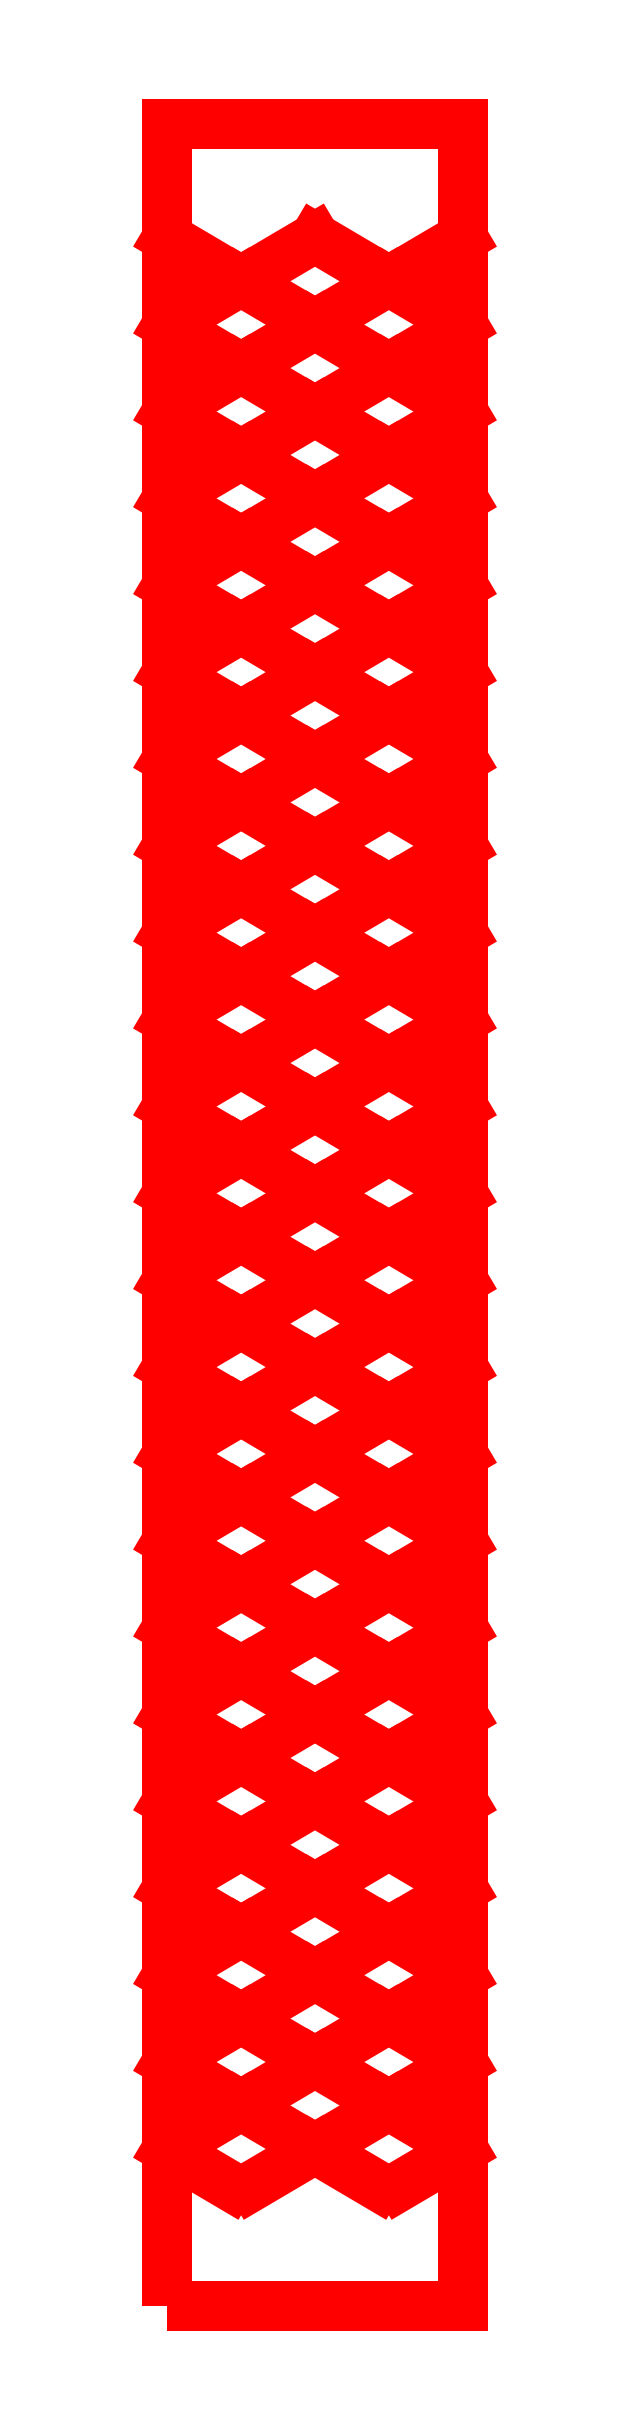
<metadata>
{"format":"dxf","ext":"dxf","renderer":"ezdxf+matplotlib","layout":"modelspace","background":"white","min_lineweight":24,"dpi":150}
</metadata>
<code>
0
SECTION
2
ENTITIES
0
LINE
8
TOP
10
0
20
6.911
30
0
11
2.743
21
5.293
31
0
0
LINE
8
TOP
10
3.757
20
5.293
30
0
11
6.5
21
6.911
31
0
0
LINE
8
TOP
10
6.5
20
6.911
30
0
11
9.243
21
5.293
31
0
0
LINE
8
TOP
10
10.26
20
5.293
30
0
11
13
21
6.911
31
0
0
LINE
8
TOP
10
0.507
20
7.204
30
0
11
3.25
21
8.822
31
0
0
LINE
8
TOP
10
3.25
20
8.822
30
0
11
5.993
21
7.204
31
0
0
LINE
8
TOP
10
7.007
20
7.204
30
0
11
9.75
21
8.822
31
0
0
LINE
8
TOP
10
9.75
20
8.822
30
0
11
12.49
21
7.204
31
0
0
LINE
8
TOP
10
0
20
10.73
30
0
11
2.743
21
9.115
31
0
0
LINE
8
TOP
10
3.757
20
9.115
30
0
11
6.5
21
10.73
31
0
0
LINE
8
TOP
10
6.5
20
10.73
30
0
11
9.243
21
9.115
31
0
0
LINE
8
TOP
10
10.26
20
9.115
30
0
11
13
21
10.73
31
0
0
LINE
8
TOP
10
0.507
20
11.03
30
0
11
3.25
21
12.64
31
0
0
LINE
8
TOP
10
3.25
20
12.64
30
0
11
5.993
21
11.03
31
0
0
LINE
8
TOP
10
7.007
20
11.03
30
0
11
9.75
21
12.64
31
0
0
LINE
8
TOP
10
9.75
20
12.64
30
0
11
12.49
21
11.03
31
0
0
LINE
8
TOP
10
0
20
14.56
30
0
11
2.743
21
12.94
31
0
0
LINE
8
TOP
10
3.757
20
12.94
30
0
11
6.5
21
14.56
31
0
0
LINE
8
TOP
10
6.5
20
14.56
30
0
11
9.243
21
12.94
31
0
0
LINE
8
TOP
10
10.26
20
12.94
30
0
11
13
21
14.56
31
0
0
LINE
8
TOP
10
0.507
20
14.85
30
0
11
3.25
21
16.47
31
0
0
LINE
8
TOP
10
3.25
20
16.47
30
0
11
5.993
21
14.85
31
0
0
LINE
8
TOP
10
7.007
20
14.85
30
0
11
9.75
21
16.47
31
0
0
LINE
8
TOP
10
9.75
20
16.47
30
0
11
12.49
21
14.85
31
0
0
LINE
8
TOP
10
0
20
18.38
30
0
11
2.743
21
16.76
31
0
0
LINE
8
TOP
10
3.757
20
16.76
30
0
11
6.5
21
18.38
31
0
0
LINE
8
TOP
10
6.5
20
18.38
30
0
11
9.243
21
16.76
31
0
0
LINE
8
TOP
10
10.26
20
16.76
30
0
11
13
21
18.38
31
0
0
LINE
8
TOP
10
0.507
20
18.67
30
0
11
3.25
21
20.29
31
0
0
LINE
8
TOP
10
3.25
20
20.29
30
0
11
5.993
21
18.67
31
0
0
LINE
8
TOP
10
7.007
20
18.67
30
0
11
9.75
21
20.29
31
0
0
LINE
8
TOP
10
9.75
20
20.29
30
0
11
12.49
21
18.67
31
0
0
LINE
8
TOP
10
0
20
22.2
30
0
11
2.743
21
20.58
31
0
0
LINE
8
TOP
10
3.757
20
20.58
30
0
11
6.5
21
22.2
31
0
0
LINE
8
TOP
10
6.5
20
22.2
30
0
11
9.243
21
20.58
31
0
0
LINE
8
TOP
10
10.26
20
20.58
30
0
11
13
21
22.2
31
0
0
LINE
8
TOP
10
0.507
20
22.49
30
0
11
3.25
21
24.11
31
0
0
LINE
8
TOP
10
3.25
20
24.11
30
0
11
5.993
21
22.49
31
0
0
LINE
8
TOP
10
7.007
20
22.49
30
0
11
9.75
21
24.11
31
0
0
LINE
8
TOP
10
9.75
20
24.11
30
0
11
12.49
21
22.49
31
0
0
LINE
8
TOP
10
0
20
26.02
30
0
11
2.743
21
24.4
31
0
0
LINE
8
TOP
10
3.757
20
24.4
30
0
11
6.5
21
26.02
31
0
0
LINE
8
TOP
10
6.5
20
26.02
30
0
11
9.243
21
24.4
31
0
0
LINE
8
TOP
10
10.26
20
24.4
30
0
11
13
21
26.02
31
0
0
LINE
8
TOP
10
0.507
20
26.31
30
0
11
3.25
21
27.93
31
0
0
LINE
8
TOP
10
3.25
20
27.93
30
0
11
5.993
21
26.31
31
0
0
LINE
8
TOP
10
7.007
20
26.31
30
0
11
9.75
21
27.93
31
0
0
LINE
8
TOP
10
9.75
20
27.93
30
0
11
12.49
21
26.31
31
0
0
LINE
8
TOP
10
0
20
29.84
30
0
11
2.743
21
28.23
31
0
0
LINE
8
TOP
10
3.757
20
28.23
30
0
11
6.5
21
29.84
31
0
0
LINE
8
TOP
10
6.5
20
29.84
30
0
11
9.243
21
28.23
31
0
0
LINE
8
TOP
10
10.26
20
28.23
30
0
11
13
21
29.84
31
0
0
LINE
8
TOP
10
0.507
20
30.14
30
0
11
3.25
21
31.76
31
0
0
LINE
8
TOP
10
3.25
20
31.76
30
0
11
5.993
21
30.14
31
0
0
LINE
8
TOP
10
7.007
20
30.14
30
0
11
9.75
21
31.76
31
0
0
LINE
8
TOP
10
9.75
20
31.76
30
0
11
12.49
21
30.14
31
0
0
LINE
8
TOP
10
0
20
33.67
30
0
11
2.743
21
32.05
31
0
0
LINE
8
TOP
10
3.757
20
32.05
30
0
11
6.5
21
33.67
31
0
0
LINE
8
TOP
10
6.5
20
33.67
30
0
11
9.243
21
32.05
31
0
0
LINE
8
TOP
10
10.26
20
32.05
30
0
11
13
21
33.67
31
0
0
LINE
8
TOP
10
0.507
20
33.96
30
0
11
3.25
21
35.58
31
0
0
LINE
8
TOP
10
3.25
20
35.58
30
0
11
5.993
21
33.96
31
0
0
LINE
8
TOP
10
7.007
20
33.96
30
0
11
9.75
21
35.58
31
0
0
LINE
8
TOP
10
9.75
20
35.58
30
0
11
12.49
21
33.96
31
0
0
LINE
8
TOP
10
0
20
37.49
30
0
11
2.743
21
35.87
31
0
0
LINE
8
TOP
10
3.757
20
35.87
30
0
11
6.5
21
37.49
31
0
0
LINE
8
TOP
10
6.5
20
37.49
30
0
11
9.243
21
35.87
31
0
0
LINE
8
TOP
10
10.26
20
35.87
30
0
11
13
21
37.49
31
0
0
LINE
8
TOP
10
0.507
20
37.78
30
0
11
3.25
21
39.4
31
0
0
LINE
8
TOP
10
3.25
20
39.4
30
0
11
5.993
21
37.78
31
0
0
LINE
8
TOP
10
7.007
20
37.78
30
0
11
9.75
21
39.4
31
0
0
LINE
8
TOP
10
9.75
20
39.4
30
0
11
12.49
21
37.78
31
0
0
LINE
8
TOP
10
0
20
41.31
30
0
11
2.743
21
39.69
31
0
0
LINE
8
TOP
10
3.757
20
39.69
30
0
11
6.5
21
41.31
31
0
0
LINE
8
TOP
10
6.5
20
41.31
30
0
11
9.243
21
39.69
31
0
0
LINE
8
TOP
10
10.26
20
39.69
30
0
11
13
21
41.31
31
0
0
LINE
8
TOP
10
0.507
20
41.6
30
0
11
3.25
21
43.22
31
0
0
LINE
8
TOP
10
3.25
20
43.22
30
0
11
5.993
21
41.6
31
0
0
LINE
8
TOP
10
7.007
20
41.6
30
0
11
9.75
21
43.22
31
0
0
LINE
8
TOP
10
9.75
20
43.22
30
0
11
12.49
21
41.6
31
0
0
LINE
8
TOP
10
0
20
45.13
30
0
11
2.743
21
43.51
31
0
0
LINE
8
TOP
10
3.757
20
43.51
30
0
11
6.5
21
45.13
31
0
0
LINE
8
TOP
10
6.5
20
45.13
30
0
11
9.243
21
43.51
31
0
0
LINE
8
TOP
10
10.26
20
43.51
30
0
11
13
21
45.13
31
0
0
LINE
8
TOP
10
0.507
20
45.43
30
0
11
3.25
21
47.04
31
0
0
LINE
8
TOP
10
3.25
20
47.04
30
0
11
5.993
21
45.43
31
0
0
LINE
8
TOP
10
7.007
20
45.43
30
0
11
9.75
21
47.04
31
0
0
LINE
8
TOP
10
9.75
20
47.04
30
0
11
12.49
21
45.43
31
0
0
LINE
8
TOP
10
0
20
48.96
30
0
11
2.743
21
47.34
31
0
0
LINE
8
TOP
10
3.757
20
47.34
30
0
11
6.5
21
48.96
31
0
0
LINE
8
TOP
10
6.5
20
48.96
30
0
11
9.243
21
47.34
31
0
0
LINE
8
TOP
10
10.26
20
47.34
30
0
11
13
21
48.96
31
0
0
LINE
8
TOP
10
0.507
20
49.25
30
0
11
3.25
21
50.87
31
0
0
LINE
8
TOP
10
3.25
20
50.87
30
0
11
5.993
21
49.25
31
0
0
LINE
8
TOP
10
7.007
20
49.25
30
0
11
9.75
21
50.87
31
0
0
LINE
8
TOP
10
9.75
20
50.87
30
0
11
12.49
21
49.25
31
0
0
LINE
8
TOP
10
0
20
52.78
30
0
11
2.743
21
51.16
31
0
0
LINE
8
TOP
10
3.757
20
51.16
30
0
11
6.5
21
52.78
31
0
0
LINE
8
TOP
10
6.5
20
52.78
30
0
11
9.243
21
51.16
31
0
0
LINE
8
TOP
10
10.26
20
51.16
30
0
11
13
21
52.78
31
0
0
LINE
8
TOP
10
0.507
20
53.07
30
0
11
3.25
21
54.69
31
0
0
LINE
8
TOP
10
3.25
20
54.69
30
0
11
5.993
21
53.07
31
0
0
LINE
8
TOP
10
7.007
20
53.07
30
0
11
9.75
21
54.69
31
0
0
LINE
8
TOP
10
9.75
20
54.69
30
0
11
12.49
21
53.07
31
0
0
LINE
8
TOP
10
0
20
56.6
30
0
11
2.743
21
54.98
31
0
0
LINE
8
TOP
10
3.757
20
54.98
30
0
11
6.5
21
56.6
31
0
0
LINE
8
TOP
10
6.5
20
56.6
30
0
11
9.243
21
54.98
31
0
0
LINE
8
TOP
10
10.26
20
54.98
30
0
11
13
21
56.6
31
0
0
LINE
8
TOP
10
0.507
20
56.89
30
0
11
3.25
21
58.51
31
0
0
LINE
8
TOP
10
3.25
20
58.51
30
0
11
5.993
21
56.89
31
0
0
LINE
8
TOP
10
7.007
20
56.89
30
0
11
9.75
21
58.51
31
0
0
LINE
8
TOP
10
9.75
20
58.51
30
0
11
12.49
21
56.89
31
0
0
LINE
8
TOP
10
0
20
60.42
30
0
11
2.743
21
58.8
31
0
0
LINE
8
TOP
10
3.757
20
58.8
30
0
11
6.5
21
60.42
31
0
0
LINE
8
TOP
10
6.5
20
60.42
30
0
11
9.243
21
58.8
31
0
0
LINE
8
TOP
10
10.26
20
58.8
30
0
11
13
21
60.42
31
0
0
LINE
8
TOP
10
0.507
20
60.71
30
0
11
3.25
21
62.33
31
0
0
LINE
8
TOP
10
3.25
20
62.33
30
0
11
5.993
21
60.71
31
0
0
LINE
8
TOP
10
7.007
20
60.71
30
0
11
9.75
21
62.33
31
0
0
LINE
8
TOP
10
9.75
20
62.33
30
0
11
12.49
21
60.71
31
0
0
LINE
8
TOP
10
0
20
64.24
30
0
11
2.743
21
62.63
31
0
0
LINE
8
TOP
10
3.757
20
62.63
30
0
11
6.5
21
64.24
31
0
0
LINE
8
TOP
10
6.5
20
64.24
30
0
11
9.243
21
62.63
31
0
0
LINE
8
TOP
10
10.26
20
62.63
30
0
11
13
21
64.24
31
0
0
LINE
8
TOP
10
0.507
20
64.54
30
0
11
3.25
21
66.16
31
0
0
LINE
8
TOP
10
3.25
20
66.16
30
0
11
5.993
21
64.54
31
0
0
LINE
8
TOP
10
7.007
20
64.54
30
0
11
9.75
21
66.16
31
0
0
LINE
8
TOP
10
9.75
20
66.16
30
0
11
12.49
21
64.54
31
0
0
LINE
8
TOP
10
0
20
68.07
30
0
11
2.743
21
66.45
31
0
0
LINE
8
TOP
10
3.757
20
66.45
30
0
11
6.5
21
68.07
31
0
0
LINE
8
TOP
10
6.5
20
68.07
30
0
11
9.243
21
66.45
31
0
0
LINE
8
TOP
10
10.26
20
66.45
30
0
11
13
21
68.07
31
0
0
LINE
8
TOP
10
0.507
20
68.36
30
0
11
3.25
21
69.98
31
0
0
LINE
8
TOP
10
3.25
20
69.98
30
0
11
5.993
21
68.36
31
0
0
LINE
8
TOP
10
7.007
20
68.36
30
0
11
9.75
21
69.98
31
0
0
LINE
8
TOP
10
9.75
20
69.98
30
0
11
12.49
21
68.36
31
0
0
LINE
8
TOP
10
0
20
71.89
30
0
11
2.743
21
70.27
31
0
0
LINE
8
TOP
10
3.757
20
70.27
30
0
11
6.5
21
71.89
31
0
0
LINE
8
TOP
10
6.5
20
71.89
30
0
11
9.243
21
70.27
31
0
0
LINE
8
TOP
10
10.26
20
70.27
30
0
11
13
21
71.89
31
0
0
LINE
8
TOP
10
0.507
20
72.18
30
0
11
3.25
21
73.8
31
0
0
LINE
8
TOP
10
3.25
20
73.8
30
0
11
5.993
21
72.18
31
0
0
LINE
8
TOP
10
7.007
20
72.18
30
0
11
9.75
21
73.8
31
0
0
LINE
8
TOP
10
9.75
20
73.8
30
0
11
12.49
21
72.18
31
0
0
LINE
8
TOP
10
0
20
75.71
30
0
11
2.743
21
74.09
31
0
0
LINE
8
TOP
10
3.757
20
74.09
30
0
11
6.5
21
75.71
31
0
0
LINE
8
TOP
10
6.5
20
75.71
30
0
11
9.243
21
74.09
31
0
0
LINE
8
TOP
10
10.26
20
74.09
30
0
11
13
21
75.71
31
0
0
LINE
8
TOP
10
0.507
20
76
30
0
11
3.25
21
77.62
31
0
0
LINE
8
TOP
10
3.25
20
77.62
30
0
11
5.993
21
76
31
0
0
LINE
8
TOP
10
7.007
20
76
30
0
11
9.75
21
77.62
31
0
0
LINE
8
TOP
10
9.75
20
77.62
30
0
11
12.49
21
76
31
0
0
LINE
8
TOP
10
0
20
79.53
30
0
11
2.743
21
77.91
31
0
0
LINE
8
TOP
10
3.757
20
77.91
30
0
11
6.5
21
79.53
31
0
0
LINE
8
TOP
10
6.5
20
79.53
30
0
11
9.243
21
77.91
31
0
0
LINE
8
TOP
10
10.26
20
77.91
30
0
11
13
21
79.53
31
0
0
LINE
8
TOP
10
0.507
20
79.83
30
0
11
3.25
21
81.44
31
0
0
LINE
8
TOP
10
3.25
20
81.44
30
0
11
5.993
21
79.83
31
0
0
LINE
8
TOP
10
7.007
20
79.83
30
0
11
9.75
21
81.44
31
0
0
LINE
8
TOP
10
9.75
20
81.44
30
0
11
12.49
21
79.83
31
0
0
LINE
8
TOP
10
0
20
83.36
30
0
11
2.743
21
81.74
31
0
0
LINE
8
TOP
10
3.757
20
81.74
30
0
11
6.5
21
83.36
31
0
0
LINE
8
TOP
10
6.5
20
83.36
30
0
11
9.243
21
81.74
31
0
0
LINE
8
TOP
10
10.26
20
81.74
30
0
11
13
21
83.36
31
0
0
LINE
8
TOP
10
0.507
20
83.65
30
0
11
3.25
21
85.27
31
0
0
LINE
8
TOP
10
3.25
20
85.27
30
0
11
5.993
21
83.65
31
0
0
LINE
8
TOP
10
7.007
20
83.65
30
0
11
9.75
21
85.27
31
0
0
LINE
8
TOP
10
9.75
20
85.27
30
0
11
12.49
21
83.65
31
0
0
LINE
8
TOP
10
0
20
87.18
30
0
11
2.743
21
85.56
31
0
0
LINE
8
TOP
10
3.757
20
85.56
30
0
11
6.5
21
87.18
31
0
0
LINE
8
TOP
10
6.5
20
87.18
30
0
11
9.243
21
85.56
31
0
0
LINE
8
TOP
10
10.26
20
85.56
30
0
11
13
21
87.18
31
0
0
LINE
8
TOP
10
0.507
20
87.47
30
0
11
3.25
21
89.09
31
0
0
LINE
8
TOP
10
3.25
20
89.09
30
0
11
5.993
21
87.47
31
0
0
LINE
8
TOP
10
7.007
20
87.47
30
0
11
9.75
21
89.09
31
0
0
LINE
8
TOP
10
9.75
20
89.09
30
0
11
12.49
21
87.47
31
0
0
LINE
8
TOP
10
0
20
91
30
0
11
2.743
21
89.38
31
0
0
LINE
8
TOP
10
3.757
20
89.38
30
0
11
6.5
21
91
31
0
0
LINE
8
TOP
10
6.5
20
91
30
0
11
9.243
21
89.38
31
0
0
LINE
8
TOP
10
10.26
20
89.38
30
0
11
13
21
91
31
0
0
POLYLINE
8
TOP
66
1
10
0
20
0
30
0
70
1
0
VERTEX
8
TOP
10
0
20
0
30
0
70
0
0
VERTEX
8
TOP
10
0
20
96
30
0
70
0
0
VERTEX
8
TOP
10
13
20
96
30
0
70
0
0
VERTEX
8
TOP
10
13
20
0
30
0
70
0
0
SEQEND
8
TOP
0
ENDSEC
0
EOF

</code>
